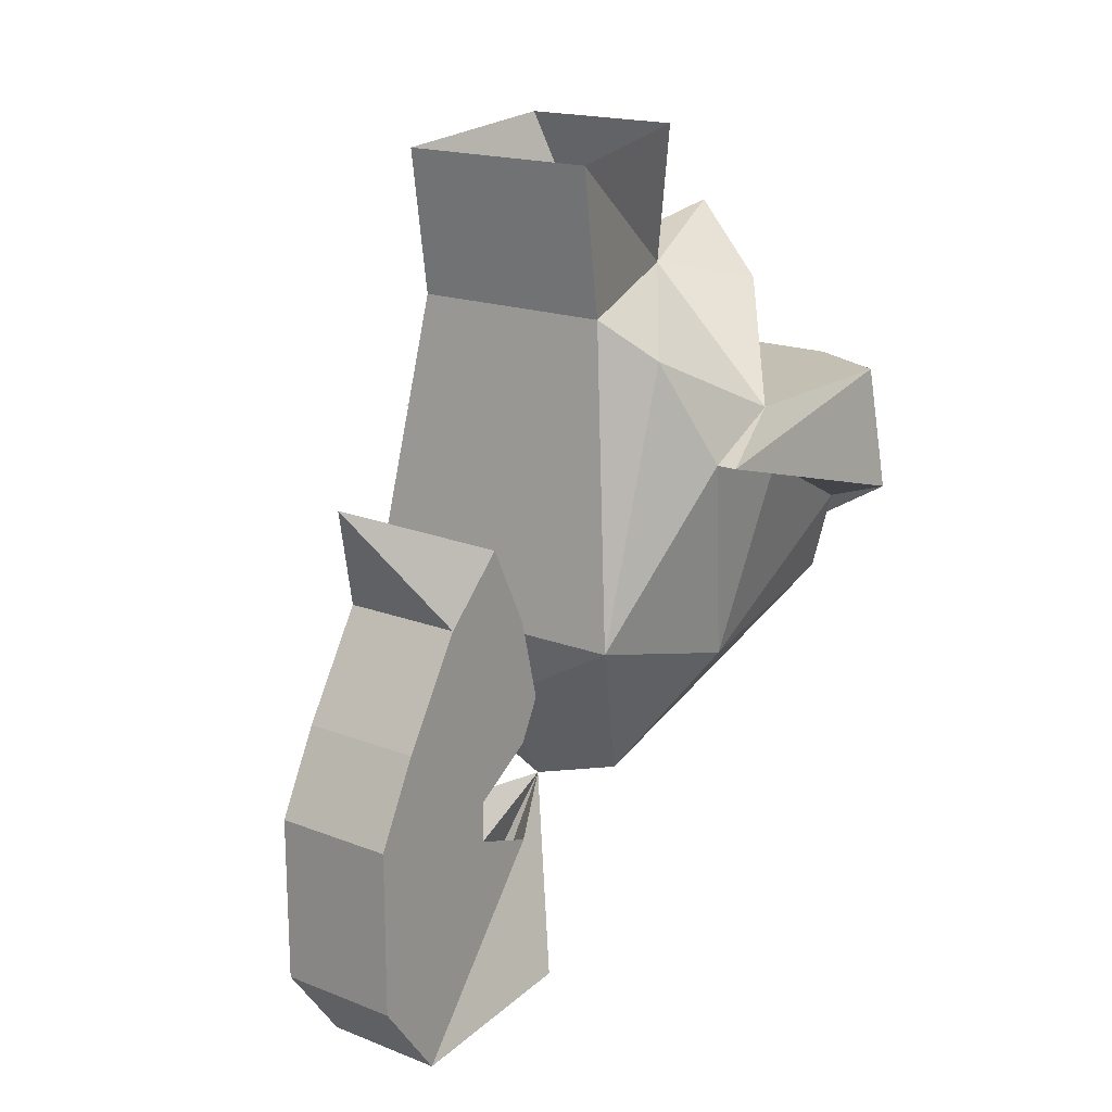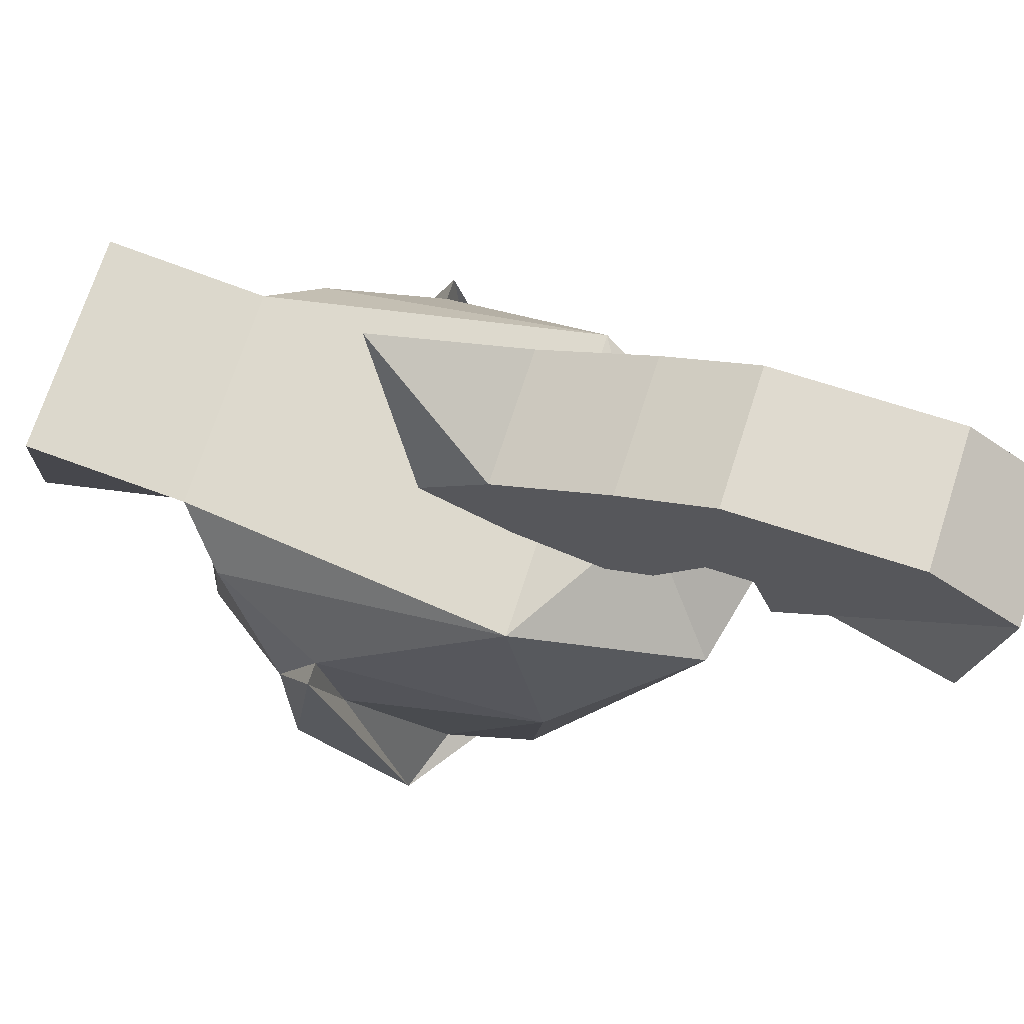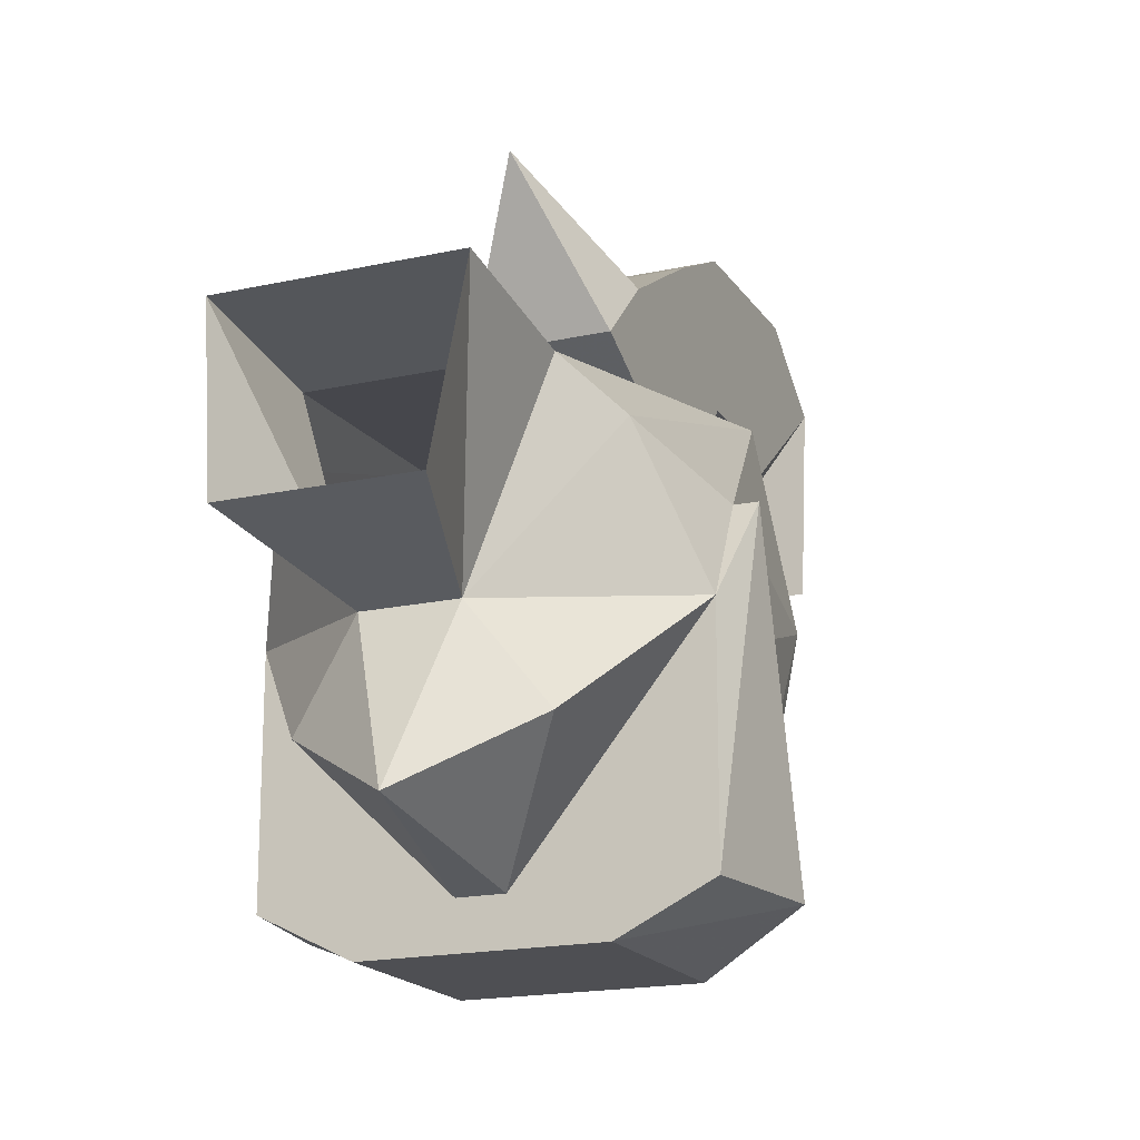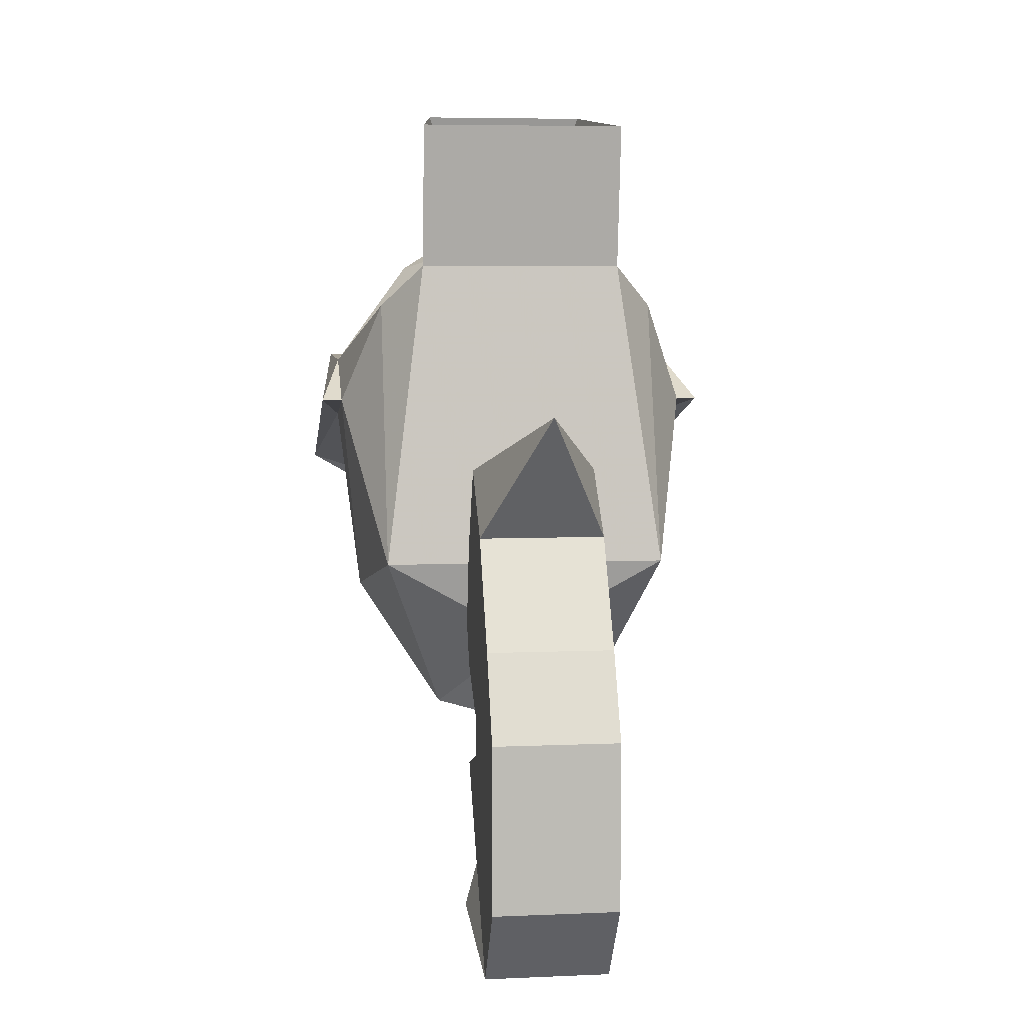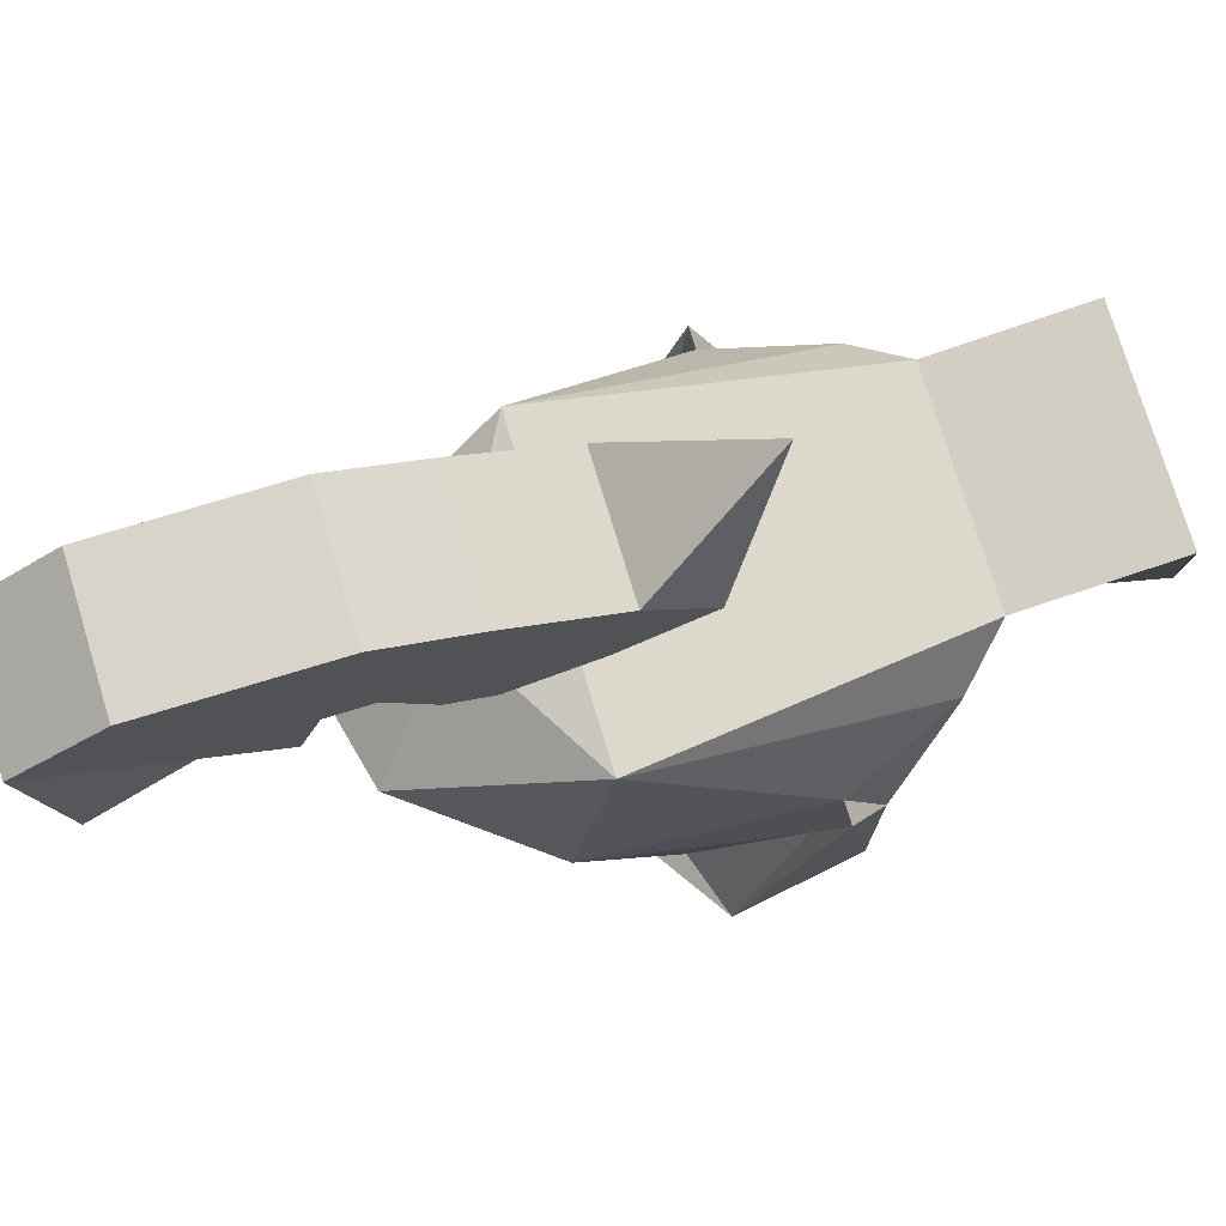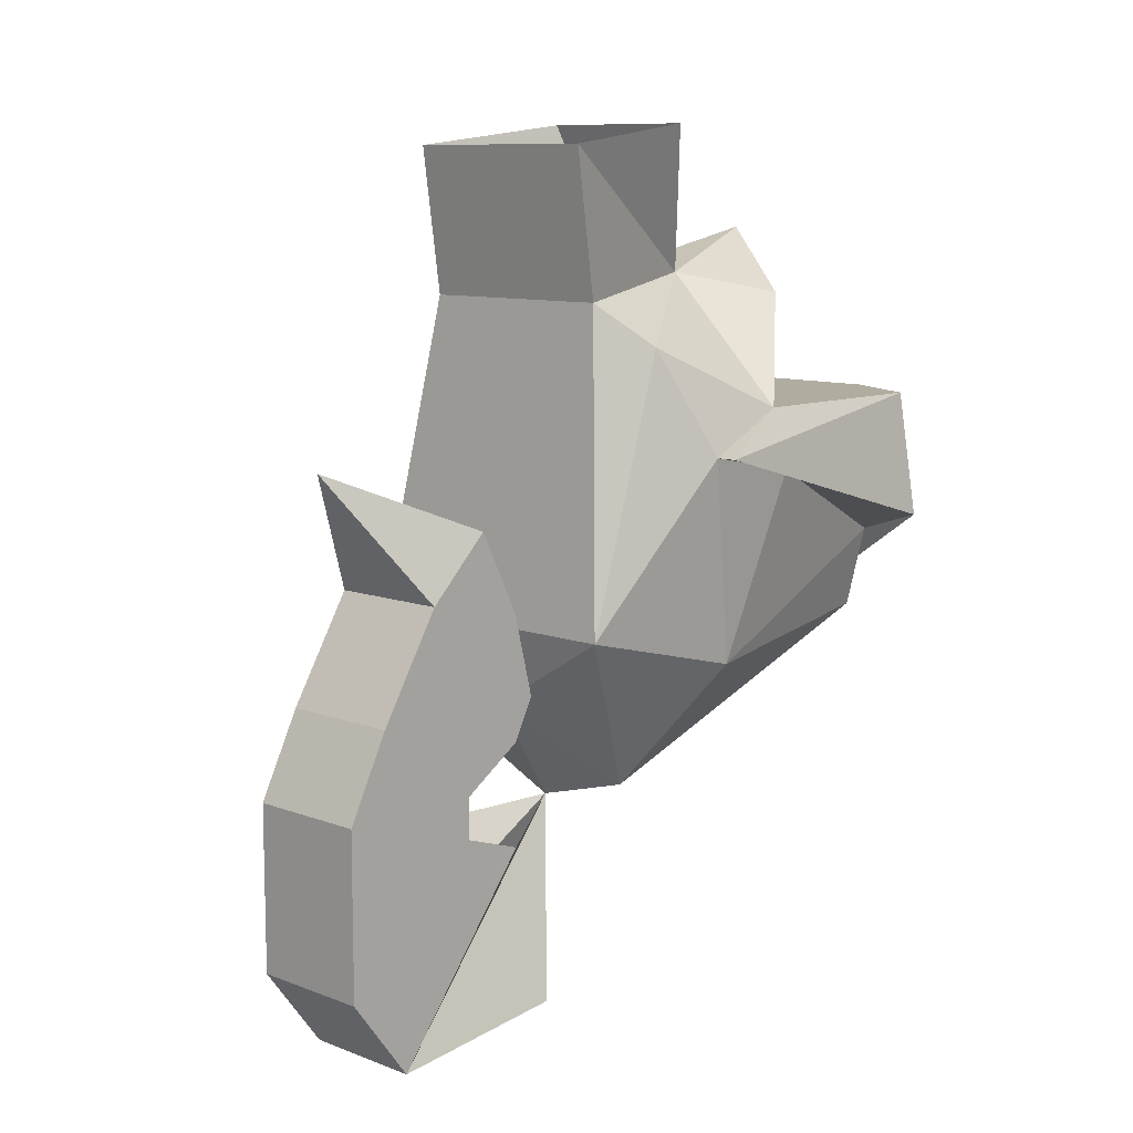
<metadata>
{"format":"obj","ext":"obj","renderer":"f3d","projection":"perspective","resolution":1024,"background":"white","views":[{"elev":17.8,"azim":37.3,"up":"+Y"},{"elev":70.8,"azim":-72.1,"up":"+Z"},{"elev":-18.2,"azim":-156.8,"up":"+Z"},{"elev":6.2,"azim":-7.2,"up":"+Y"},{"elev":75.6,"azim":73.1,"up":"+Z"},{"elev":9.9,"azim":43.7,"up":"+Y"}]}
</metadata>
<code>
o item/full_helm/female/base
v -5 -183 -16
v -5 -174 -16
v -3 -174 -16
v -3 -183 -16
v -2 -183 -16
v -2 -174 -16
v 0 -174 -16
v 0 -183 -16
v 2 -174 -16
v 2 -183 -16
v 5 -174 -16
v 5 -183 -16
v 2 -182 -15
v -2 -182 -15
v -10 -180 -14
v -9 -174 -14
v -9 -174 -4
v -1 -174 -14
v 1 -174 -14
v 9 -174 -4
v 9 -174 -14
v 3 -183 -16
v 3 -174 -16
v 7 -171 2
v 2 -168 -5
v 5 -169 4
v 7 -184 6
v 9 -176 0
v 5 -169 -9
v 0 -166 -12
v -2 -168 -5
v -4 -161 -3
v 4 -161 -3
v 5 -162 5
v -5 -162 5
v -5 -169 4
v -7 -184 6
v 0 -188 5
v 4 -192 1
v 8 -186 -2
v -7 -171 2
v -9 -176 0
v -8 -186 -2
v -4 -192 1
v 0 -188 -12
v 6 -185 -14
v 7 -181 -14
v 9 -177 -5
v 10 -176 0
v 10 -180 -14
v 0 -185 -14
v -6 -185 -14
v -7 -181 -14
v -9 -177 -5
v -10 -176 0
v -5 -169 -9
v 0 -193 2
v -3 -202 5
v -3 -203 14
v -3 -194 7
v -3 -193 10
v -3 -199 17
v -3 -191 17
v -3 -191 10
v 3 -193 10
v 3 -191 10
v 3 -191 17
v 3 -199 17
v 3 -203 14
v 3 -194 7
v 3 -202 5
v -3 -187 15
v -3 -189 7
v 3 -189 7
v 3 -187 15
v -3 -182 12
v -3 -187 6
v 3 -187 6
v 3 -182 12
v 0 -176 16
v -3 -179 9
v -3 -183 7
v 3 -183 7
v 3 -179 9
f 1 2 3
f 1 3 4
f 5 6 7
f 5 7 8
f 8 7 9
f 8 9 10
f 1 2 11
f 1 11 12
f 1 12 13
f 1 13 14
f 1 14 15
f 1 15 2
f 2 15 16
f 2 16 17
f 2 17 18
f 2 18 11
f 11 18 19
f 11 19 20
f 11 20 21
f 11 21 12
f 11 12 22
f 11 22 23
f 24 25 26
f 24 26 27
f 24 27 28
f 24 28 20
f 24 20 25
f 25 20 29
f 25 29 30
f 25 30 31
f 25 31 32
f 25 32 33
f 25 33 34
f 25 34 26
f 26 34 35
f 26 35 36
f 26 36 27
f 27 36 37
f 27 37 38
f 27 38 39
f 27 39 40
f 27 40 28
f 27 28 28
f 36 31 41
f 36 41 37
f 37 41 42
f 37 42 43
f 37 43 44
f 37 44 38
f 38 44 39
f 39 44 45
f 39 45 46
f 39 46 40
f 40 46 47
f 40 47 48
f 40 48 28
f 28 48 49
f 28 49 20
f 28 20 20
f 20 20 21
f 21 20 49
f 21 49 50
f 21 50 12
f 12 50 13
f 13 50 47
f 13 47 46
f 13 46 51
f 13 51 14
f 14 51 52
f 14 52 53
f 14 53 15
f 15 53 54
f 15 54 55
f 15 55 16
f 16 55 17
f 16 17 17
f 17 17 55
f 17 55 42
f 17 42 41
f 17 41 31
f 17 31 56
f 17 56 18
f 18 56 30
f 18 30 19
f 19 30 29
f 19 29 20
f 31 30 56
f 46 45 51
f 51 45 52
f 52 45 44
f 52 44 43
f 52 43 53
f 53 43 54
f 54 43 42
f 54 42 55
f 37 42 42
f 48 47 50
f 48 50 49
f 39 38 57
f 39 57 44
f 44 57 38
f 57 57 58
f 57 58 59
f 57 59 60
f 60 59 61
f 61 59 62
f 61 62 63
f 61 63 64
f 61 64 65
f 65 64 66
f 65 66 67
f 65 67 68
f 65 68 69
f 65 69 70
f 70 69 57
f 57 69 71
f 57 71 57
f 57 57 58
f 58 57 71
f 58 71 69
f 58 69 59
f 59 69 68
f 59 68 62
f 62 68 67
f 62 67 63
f 63 67 72
f 63 72 64
f 64 72 73
f 64 73 66
f 66 73 74
f 66 74 75
f 66 75 67
f 67 75 72
f 72 75 76
f 72 76 73
f 73 76 77
f 73 77 74
f 74 77 78
f 74 78 79
f 74 79 75
f 75 79 76
f 76 79 80
f 76 80 81
f 76 81 82
f 76 82 77
f 77 82 78
f 78 82 83
f 78 83 79
f 79 83 84
f 79 84 80
f 80 84 81
f 81 84 83
f 81 83 82
f 80 80 76
f 80 80 84
f 31 35 32
f 35 31 36

</code>
